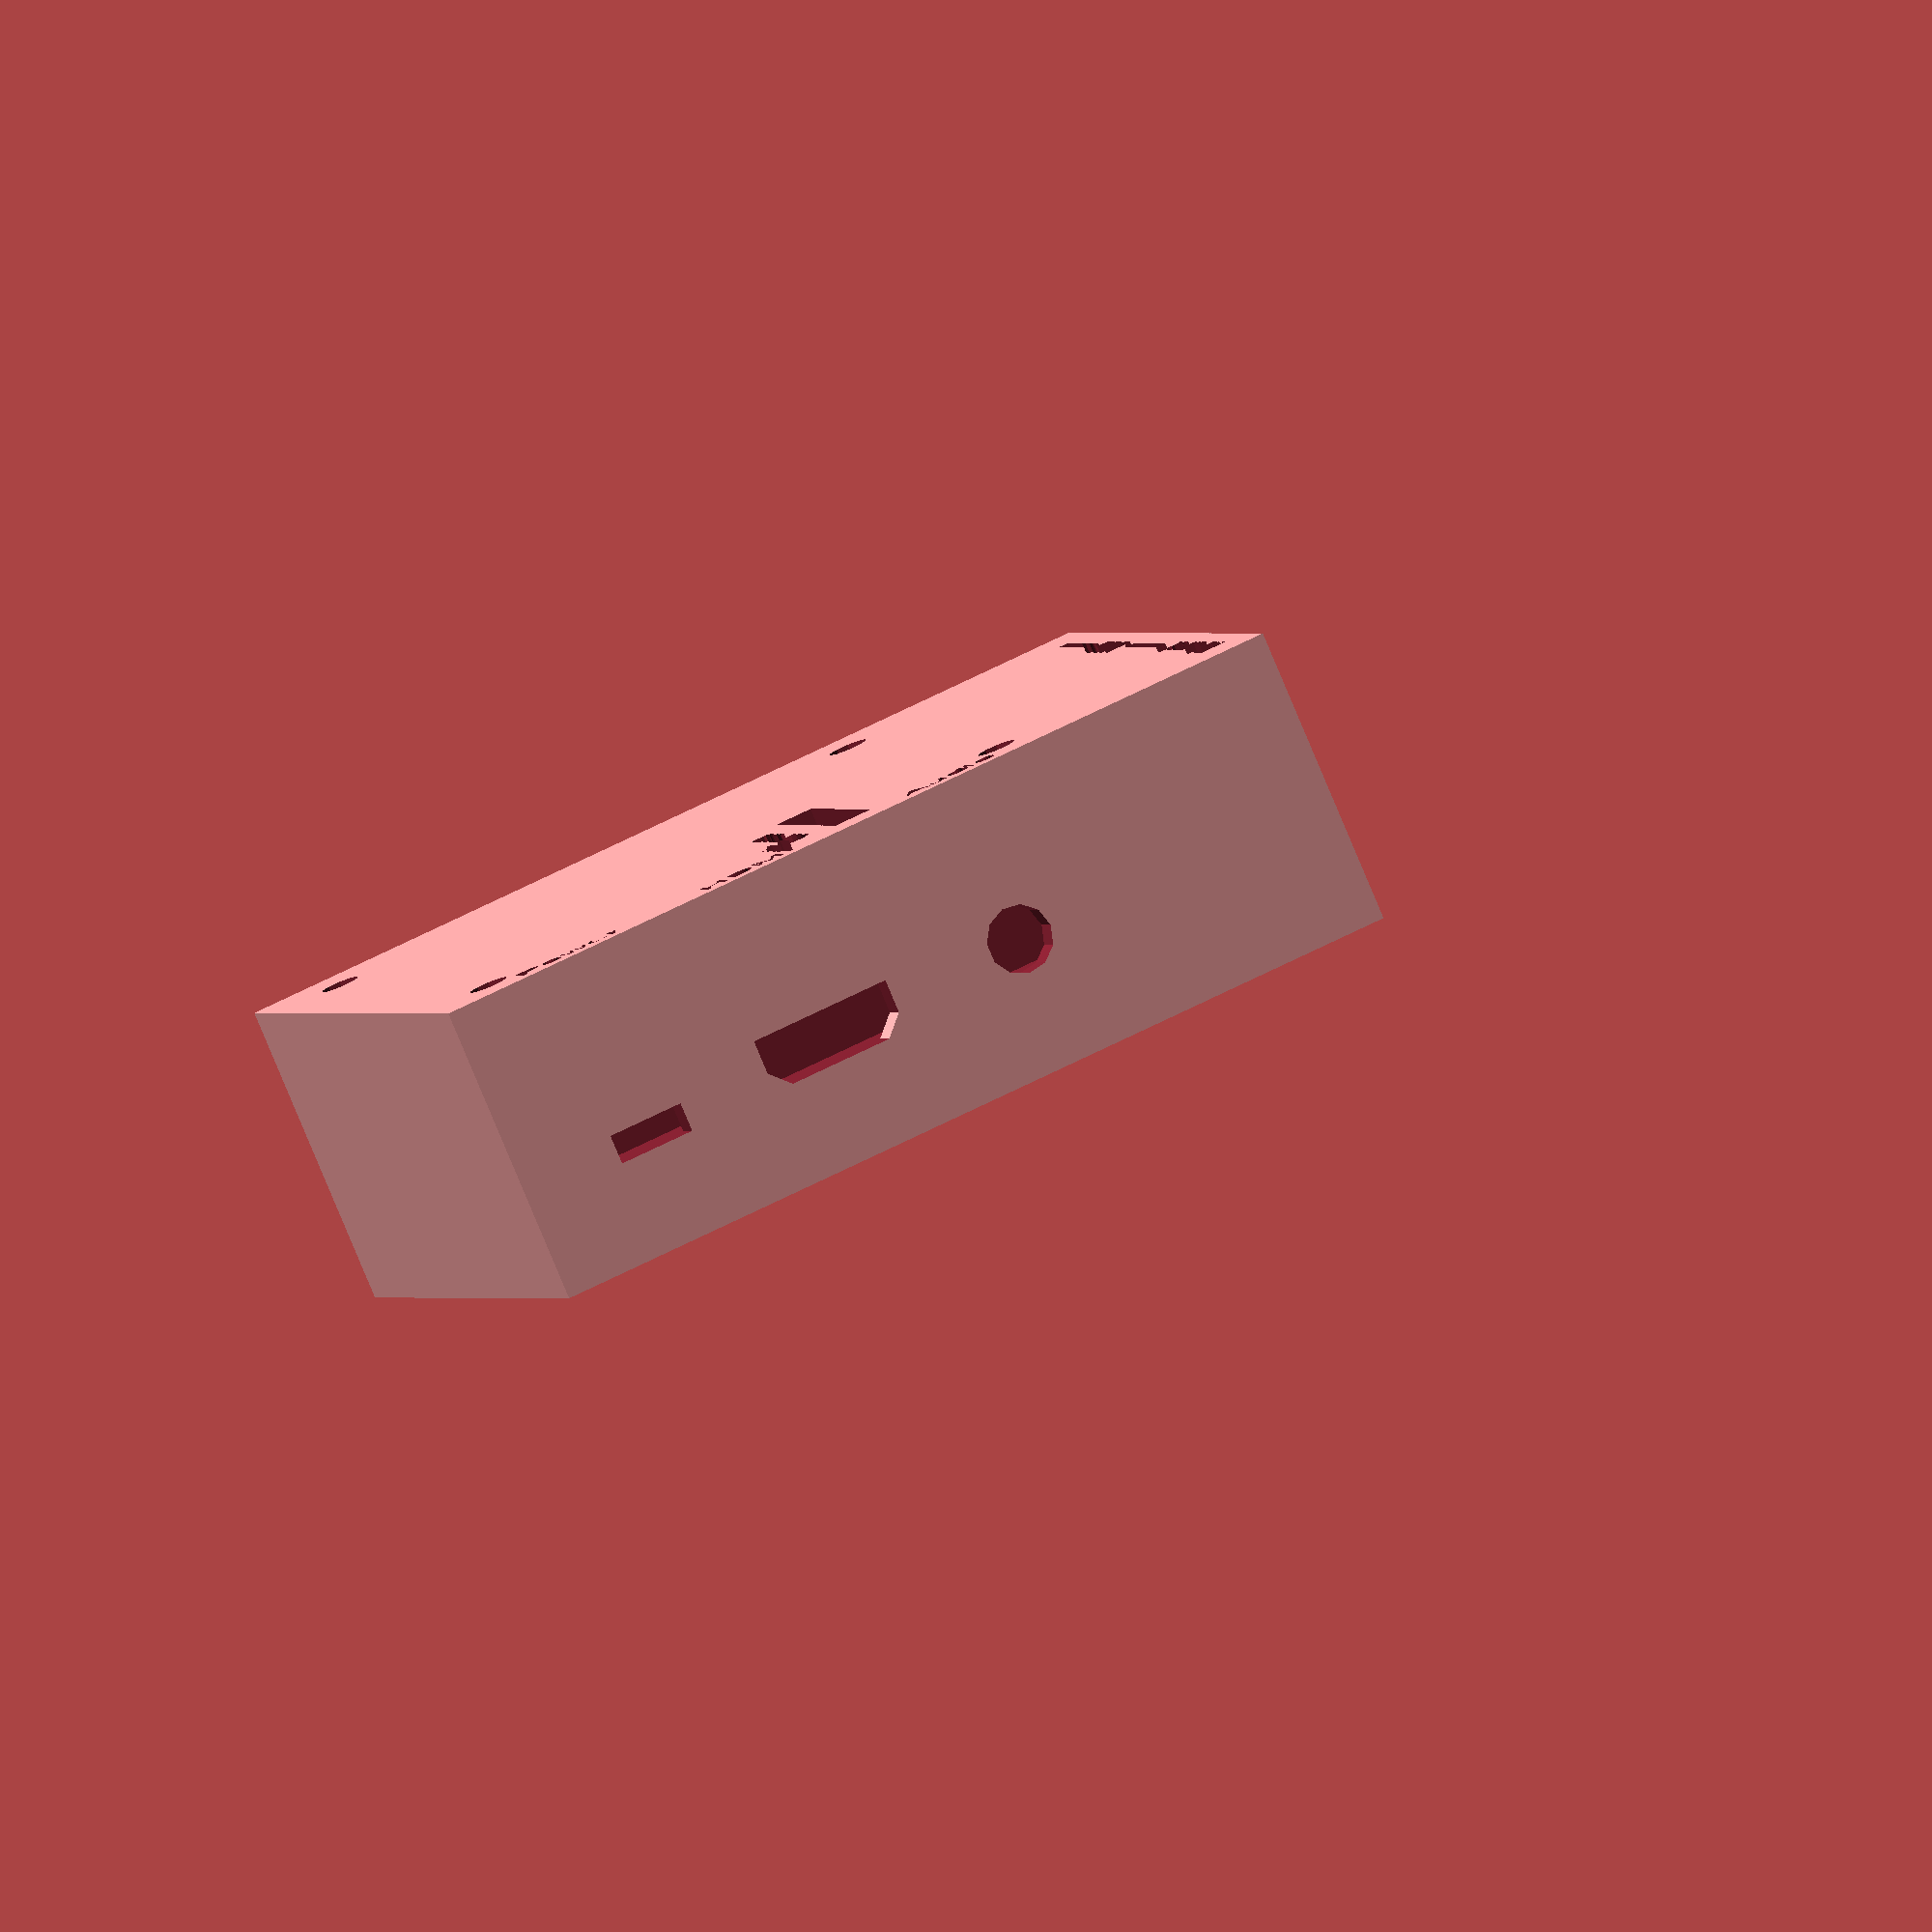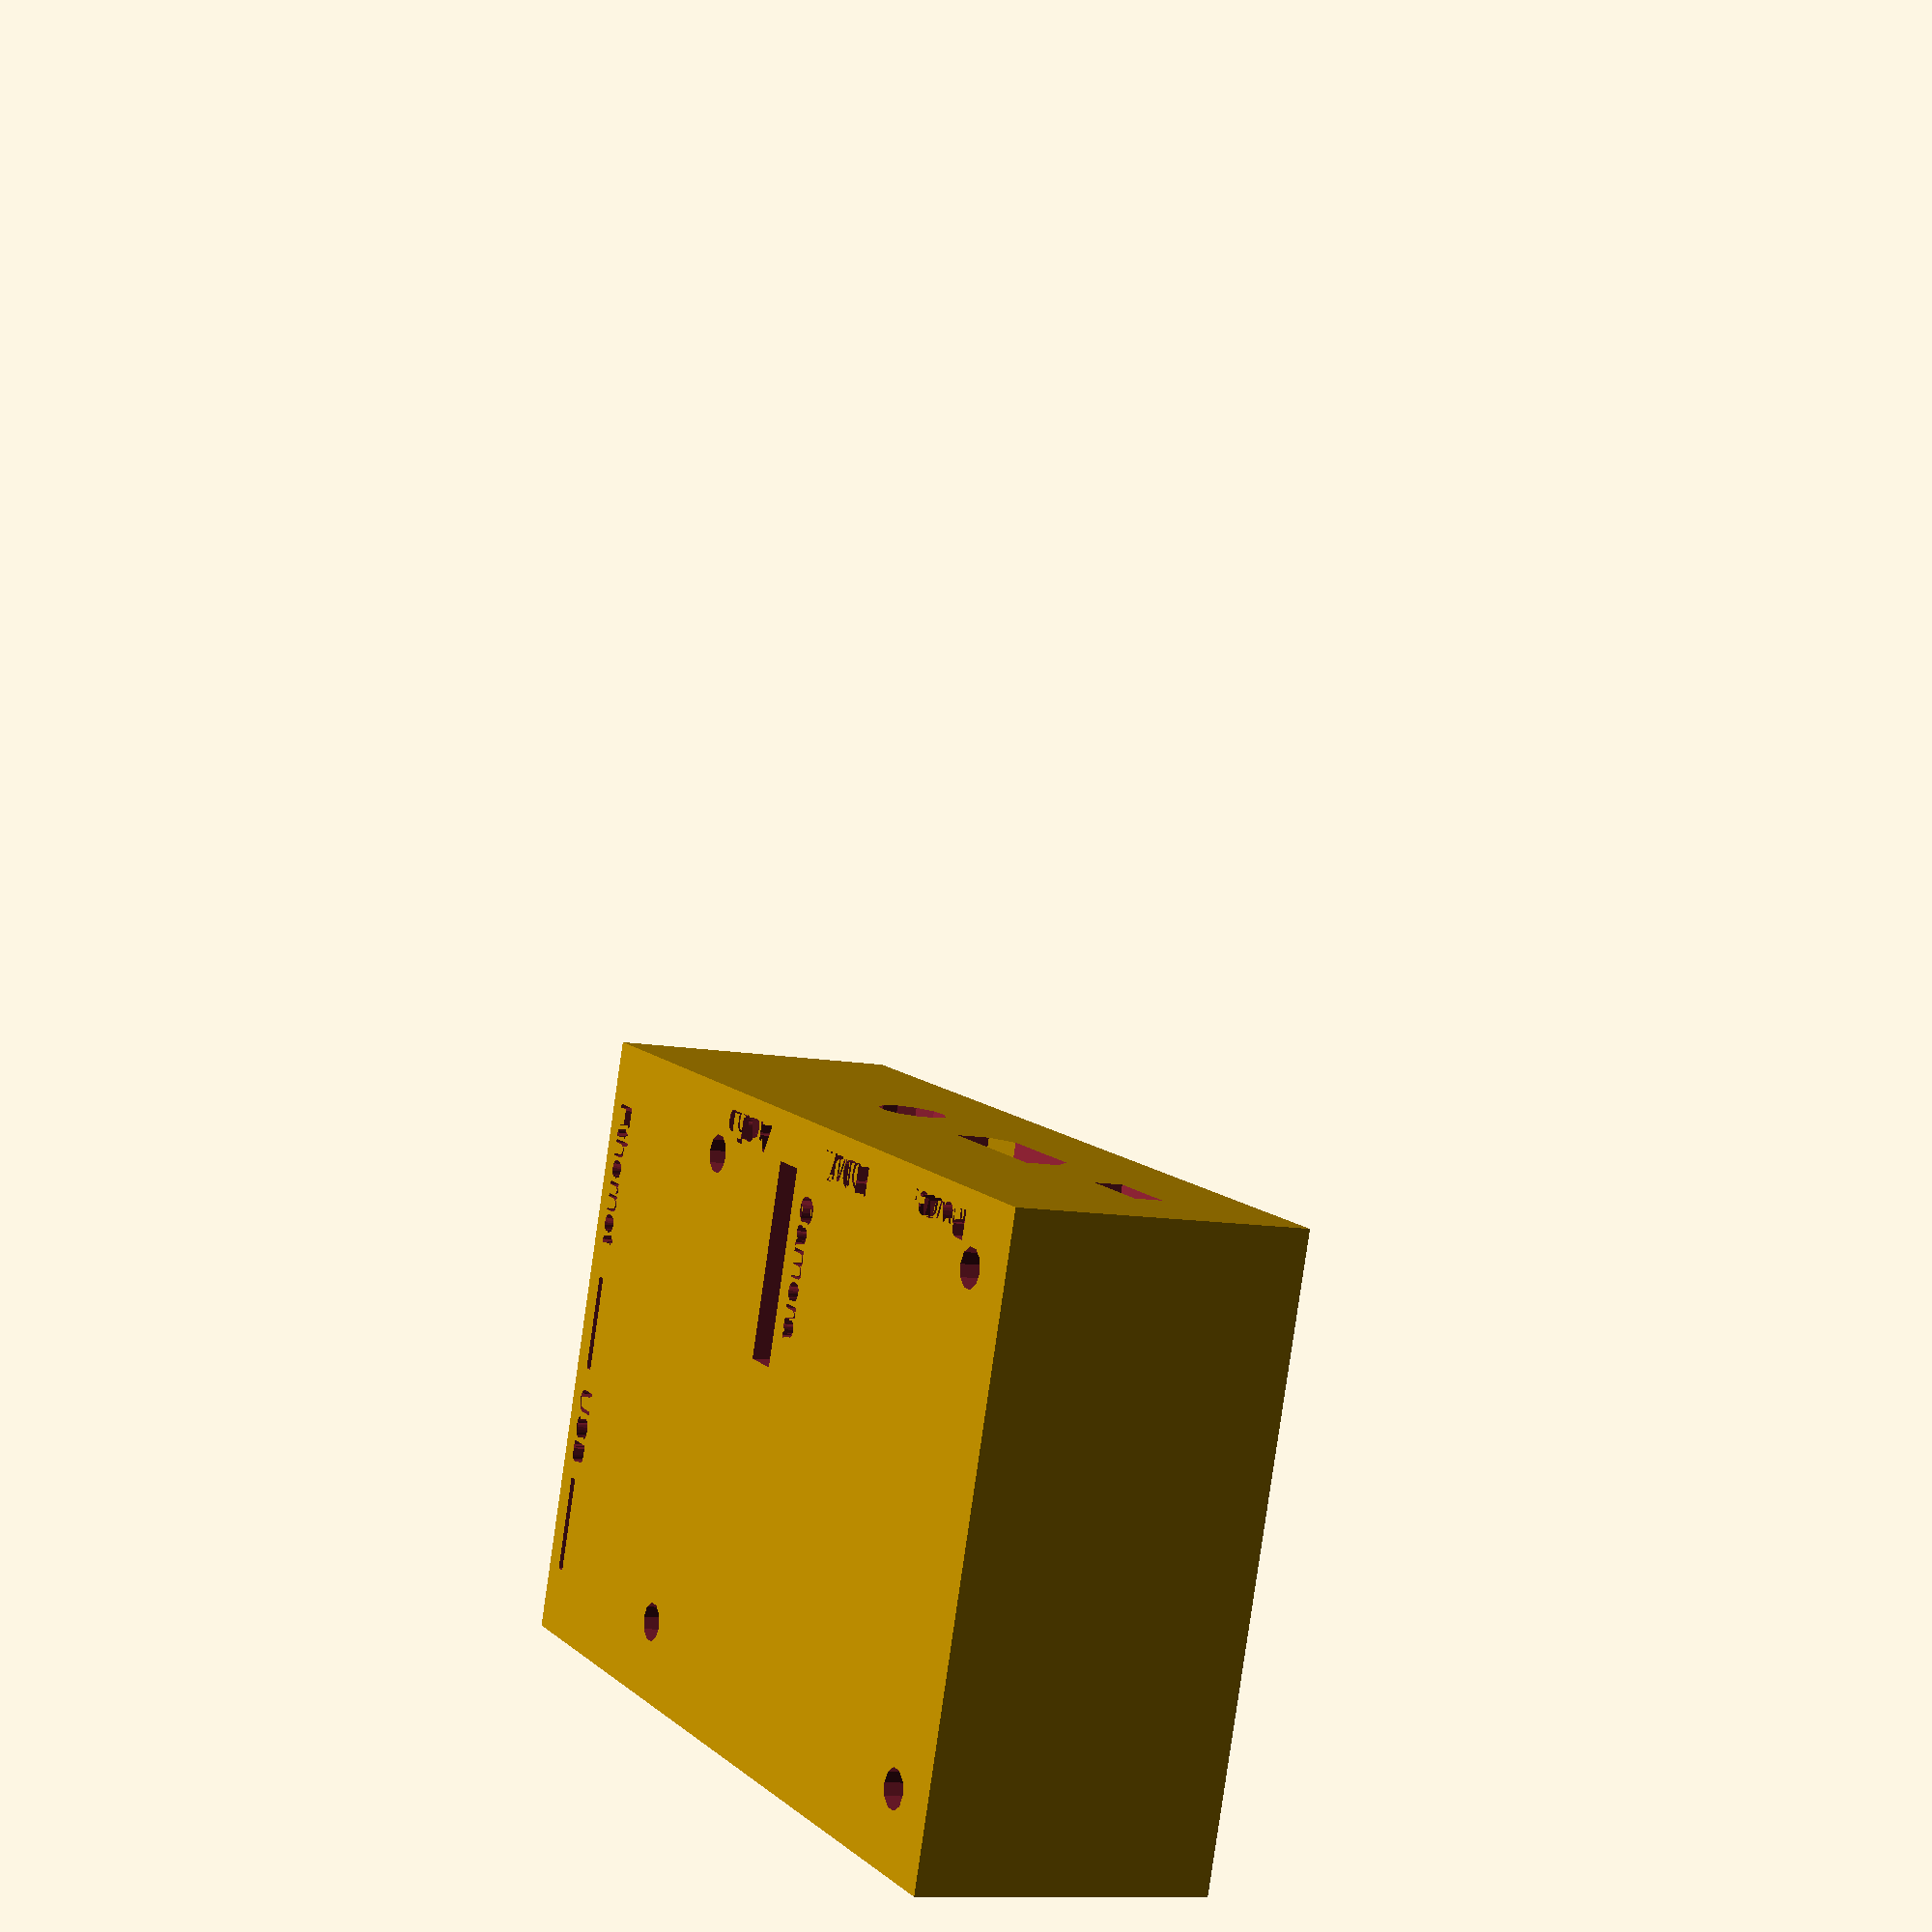
<openscad>
cutout_depth=10;
cutout_offset=-cutout_depth/2;

ethernet_width=16;
ethernet_height=13.5;
ethernet_offset=2.5;

audio_jack_width=7;
audio_jack_offset=54.5;

usb_width=15;
usb_height=15.6;
usb1_offset=21.5;
usb2_offset=39.5;

hdmi_angle_width=2;
hdmi_width=15;
hdmi_height=5.5;
hdmi_offset=25;

micro_usb_width=8;
micro_usb_height=3;
micro_usb_offset=7.5;

m2_5_screw_width=2.5;
m2_5_spacer_width=m2_5_screw_width*2;
m2_5_spacer_height=5;

screw_driver_width=4;

rpi_below_board=5;
rpi_pcb_thickness=2;
rpi_above_board=18;
rpi_bounding_height=rpi_below_board+rpi_above_board+rpi_pcb_thickness;
rpi_bounding_length=87;
rpi_bounding_width=58;

rpi_screw_origin_length=4;
rpi_screw_origin_width=4;
rpi_screw_offset_length=58;
rpi_screw_offset_width=49;

wall_thickness=3;
case_length=rpi_bounding_length+wall_thickness*2;
case_width=rpi_bounding_width+wall_thickness*2;
case_height=rpi_bounding_height+wall_thickness*2;

etch_depth=1;
etch_size=3;
etch_edge_offset=2;

label_power_offset=7;
label_hdmi_offset=28;
label_audio_offset=51;
label_ethernet_offset=4;
label_usb_offset=35;
label_dash1_adjust=12;
label_dash2_adjust=10;
label_dash_raise=1.5;
label_camera_offset=42;
label_camera_edge_offset=5;

camera_cable_width=20;
camera_cable_thickness=4;
camera_length_offset=43;
camera_width_offset=2;

function case_wall_thickness() = wall_thickness;
function case_dimensions() = [case_length,case_width,case_height];

module camera() {
    cube([camera_cable_thickness,camera_cable_width,cutout_depth]);
}

module ethernet() {
    cube([cutout_depth,ethernet_width,ethernet_height]);
}

module usb() {
    cube([cutout_depth,usb_width,usb_height]);
}

// TODO
module micro_usb() {
    translate([0,-cutout_depth/2,0]) cube([micro_usb_width,cutout_depth,micro_usb_height]);
}

module hdmi() {
    translate([0,-cutout_depth/2,0]) difference() {
        cube([hdmi_width,cutout_depth,hdmi_height]);
        union() {
            translate([0,cutout_depth/2,0])
            rotate([90,0,0])
            linear_extrude(h=cutout_depth+2) {
                polygon([
                    [0,0],[0,hdmi_angle_width],[hdmi_angle_width,0]
                ]);
            }

            translate([hdmi_width-hdmi_angle_width,cutout_depth/2,0])
            rotate([90,0,0])
            linear_extrude(h=cutout_depth+2) {
                polygon([
                    [0,0],[hdmi_angle_width,0],[hdmi_angle_width, hdmi_angle_width]
                ]);
            }
        }
    }
}

module audio_jack() {
    translate([0,0,audio_jack_width/2])
    rotate([90,0,0])
    cylinder(d=audio_jack_width,h=cutout_depth,center=true);
}

module m2_5_screw_hole() {
    cylinder(d=m2_5_screw_width,h=cutout_depth,$fn=10,center=true);
}

module screw_driver_hole() {
    cylinder(d=screw_driver_width,h=cutout_depth*2,$fn=10,center=true);
}

module m2_5_spacer() {
    translate([0,0,m2_5_spacer_height/2])
    difference() {
        cylinder(d=m2_5_spacer_width,h=m2_5_spacer_height,center=true);
        cylinder(d=m2_5_screw_width,h=m2_5_spacer_height+cutout_depth,$fn=10,center=true);
    }
}

module rpi3bplus(camera_hole=false) {
    union() {
        difference() {
            cube([
                rpi_bounding_length+wall_thickness*2,
                rpi_bounding_width+wall_thickness*2,
                case_height
            ]);

            translate([wall_thickness,wall_thickness,wall_thickness])
            union() {
                cube([rpi_bounding_length, rpi_bounding_width, rpi_bounding_height]);

                // translate([rpi_screw_origin_length,rpi_screw_origin_width,0])
                // union() {
                //     translate([0,0,0]) m2_5_screw_hole();
                //     translate([0,rpi_screw_offset_width,0]) m2_5_screw_hole();
                //     translate([rpi_screw_offset_length,0,0]) m2_5_screw_hole();
                //     translate([rpi_screw_offset_length,rpi_screw_offset_width,0]) m2_5_screw_hole();
                // }

                translate([0,0,m2_5_spacer_height+rpi_pcb_thickness])
                union() {
                    translate([rpi_bounding_length+cutout_offset,ethernet_offset,0]) ethernet();

                    translate([rpi_bounding_length+cutout_offset,usb1_offset,0]) usb();
                    translate([rpi_bounding_length+cutout_offset,usb2_offset,0]) usb();

                    translate([audio_jack_offset,0,0]) audio_jack();

                    translate([hdmi_offset,0,0]) hdmi();

                    translate([micro_usb_offset,0,0]) micro_usb();

                    if (camera_hole) {
                        translate([camera_length_offset,camera_width_offset,case_height/2])
                        camera();
                    }

                }

                translate([
                    rpi_screw_origin_length,
                    rpi_screw_origin_width,
                    case_height
                ])
                union() {
                    translate([0,0,0]) screw_driver_hole();
                    translate([0,rpi_screw_offset_width,0]) screw_driver_hole();
                    translate([rpi_screw_offset_length,0,0]) screw_driver_hole();
                    translate([rpi_screw_offset_length,rpi_screw_offset_width,0]) screw_driver_hole();
                }
            }

            translate([0,0,case_height-etch_depth])
            union() {
                linear_extrude(height=etch_depth+1) {
                    translate([etch_edge_offset+label_power_offset,etch_edge_offset,0]) text("Power", size=etch_size);
                    translate([etch_edge_offset+label_hdmi_offset,etch_edge_offset,0]) text("HDMI", size=etch_size);
                    translate([etch_edge_offset+label_audio_offset,etch_edge_offset,0]) text("Audio", size=etch_size);

                    if (camera_hole) {
                        translate([etch_edge_offset+label_camera_offset,etch_edge_offset+label_camera_edge_offset,0])
                        rotate([0,0,90])
                        text("Camera", size=etch_size);
                    }

                    translate([rpi_bounding_length+wall_thickness*2,0,0])
                    union() {
                        translate([-etch_edge_offset,etch_edge_offset+label_ethernet_offset,0])
                        rotate([0,0,90])
                        text("Ethernet", size=etch_size);

                        translate([-etch_edge_offset,etch_edge_offset+label_usb_offset,0])
                        rotate([0,0,90])
                        text("USB", size=etch_size);

                        translate([-etch_edge_offset,etch_edge_offset,0])
                        union() {
                            translate([-label_dash_raise,label_usb_offset-label_dash1_adjust,0]) square([1,10]);
                            translate([-label_dash_raise,label_usb_offset+label_dash2_adjust,0]) square([1,10]);
                        }
                    }
                }
            }
        }

        translate([
            rpi_screw_origin_length+wall_thickness,
            rpi_screw_origin_width+wall_thickness,
            wall_thickness
        ])
        union() {
            translate([0,0,0]) m2_5_spacer();
            translate([0,rpi_screw_offset_width,0]) m2_5_spacer();
            translate([rpi_screw_offset_length,0,0]) m2_5_spacer();
            translate([rpi_screw_offset_length,rpi_screw_offset_width,0]) m2_5_spacer();
        }
    }
}

rpi3bplus(camera_hole=true);

</openscad>
<views>
elev=262.3 azim=160.9 roll=157.2 proj=o view=solid
elev=190.8 azim=18.0 roll=117.7 proj=p view=solid
</views>
